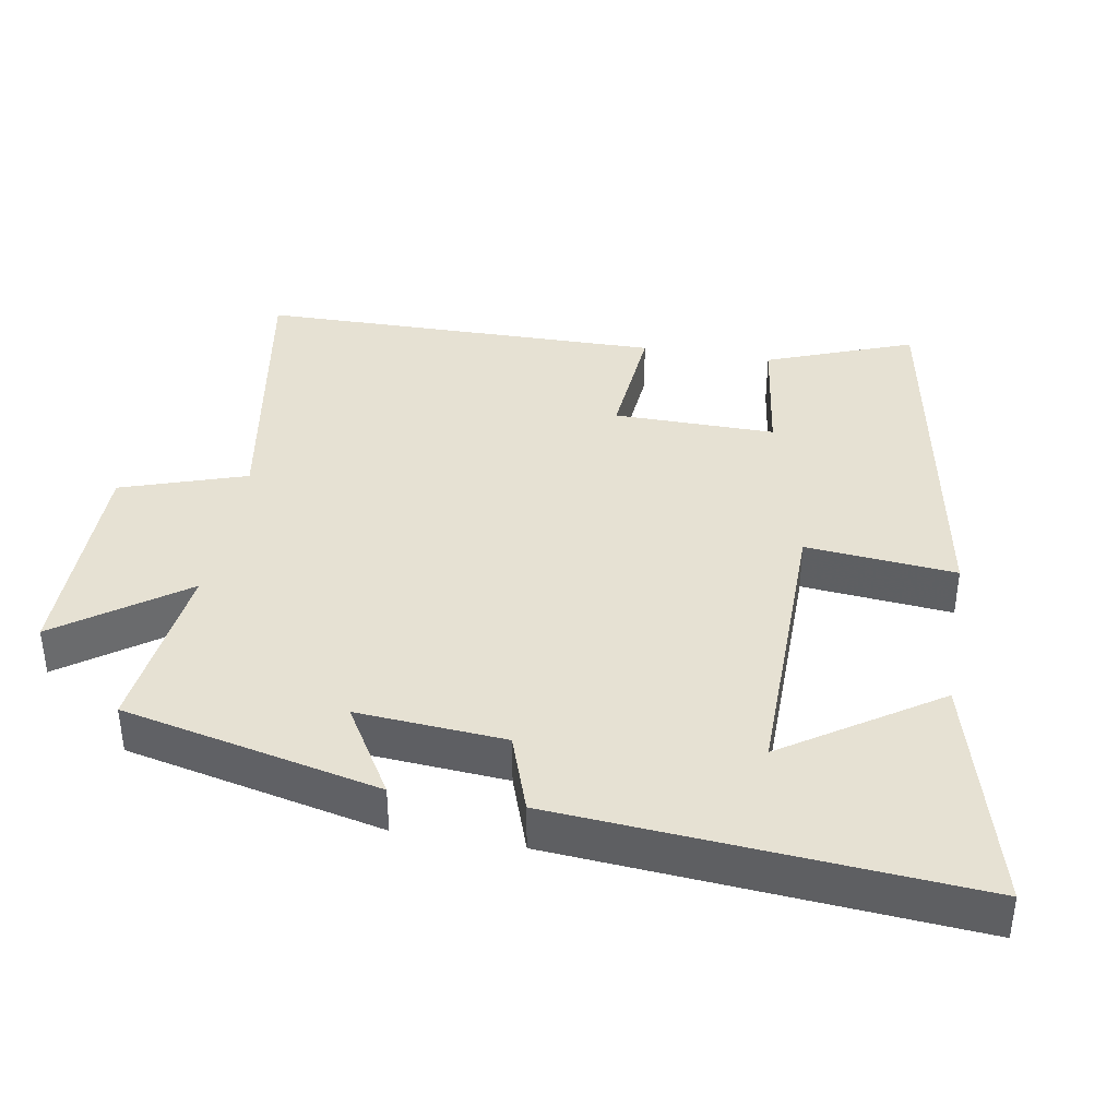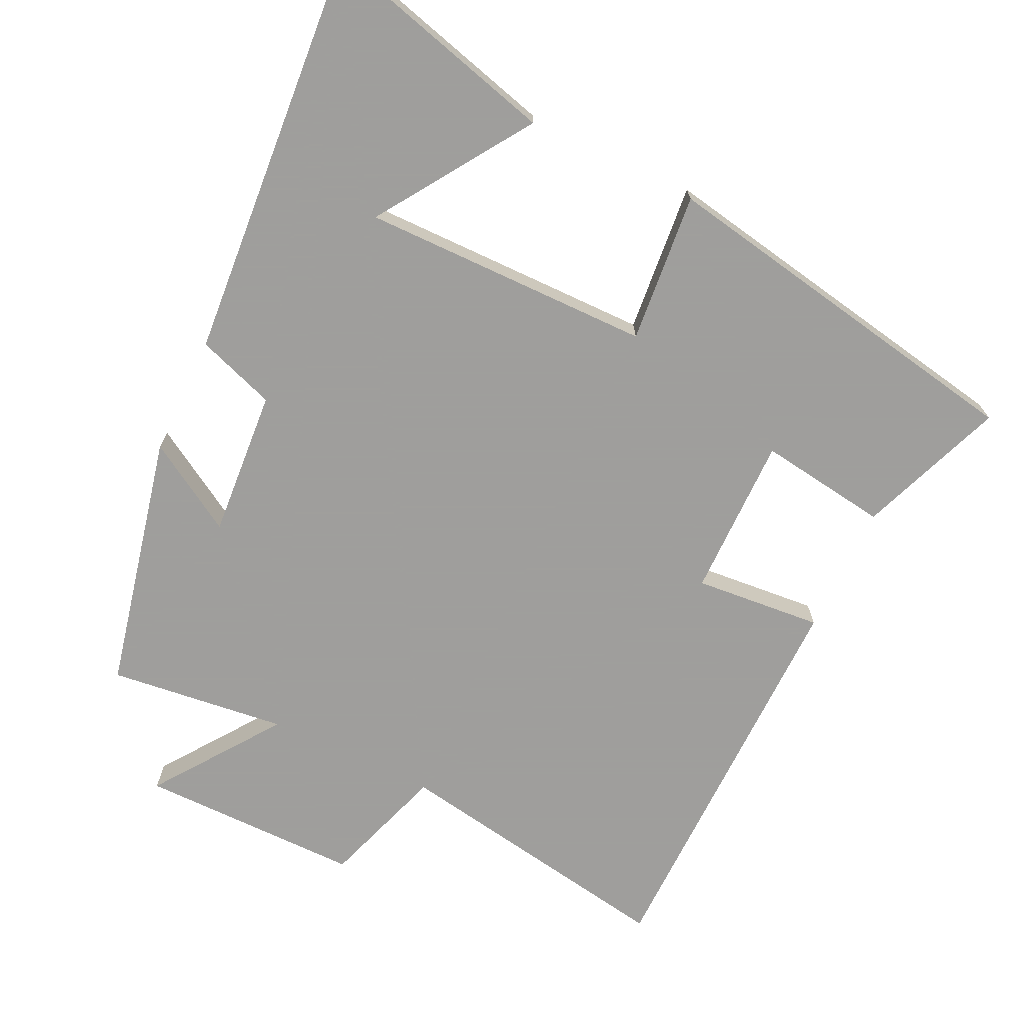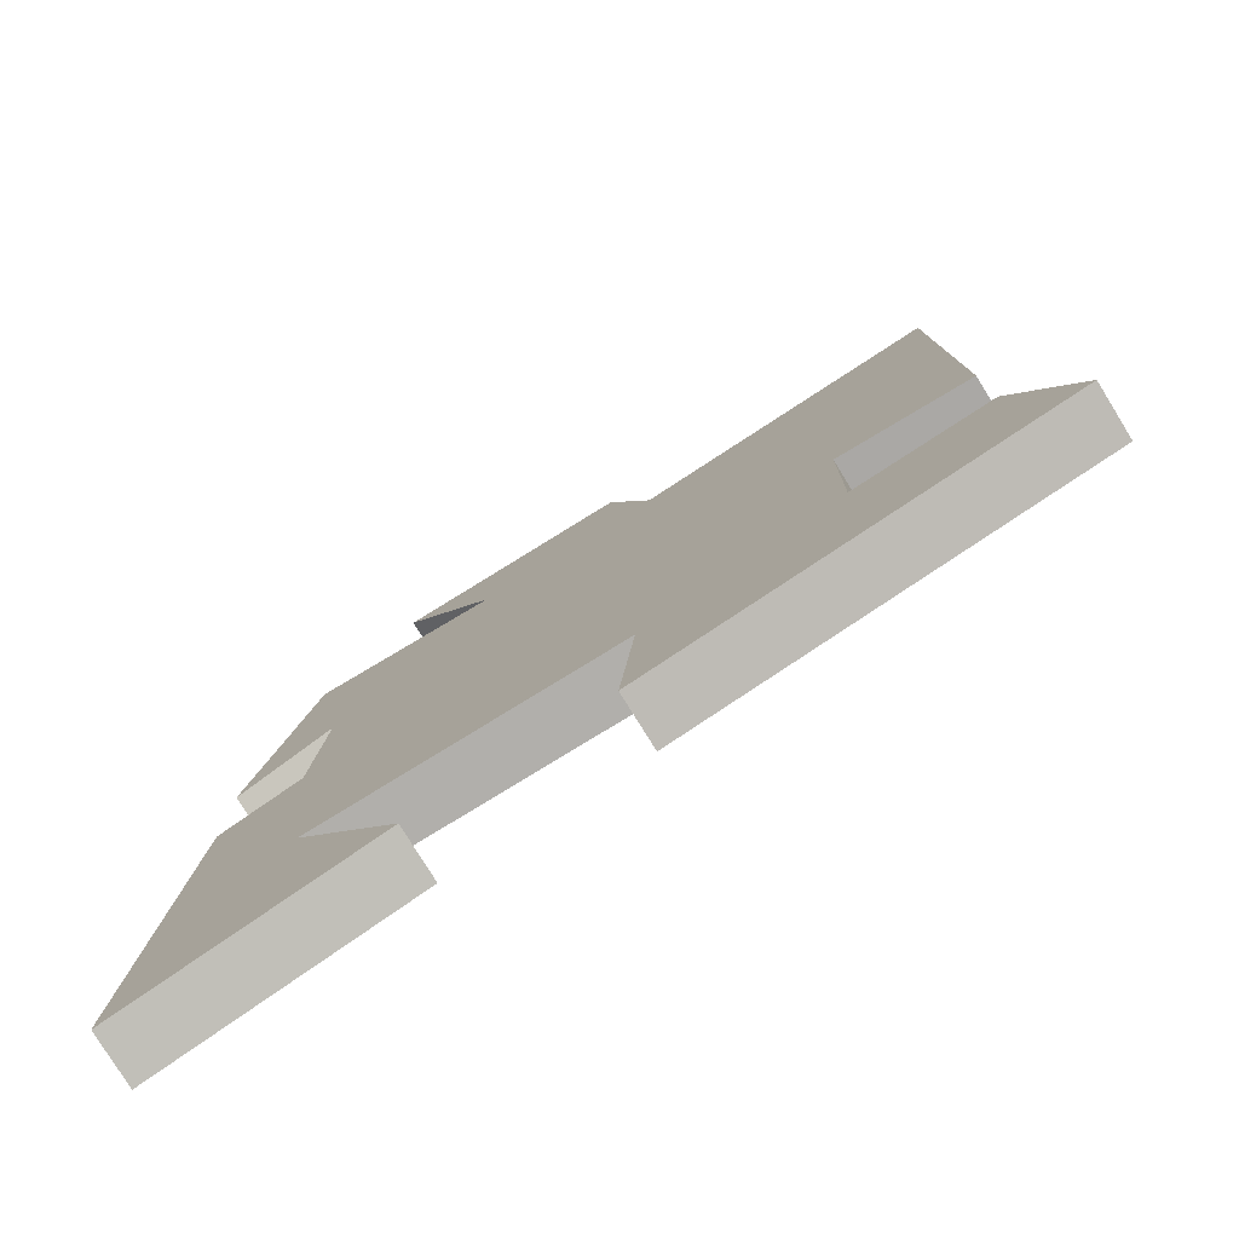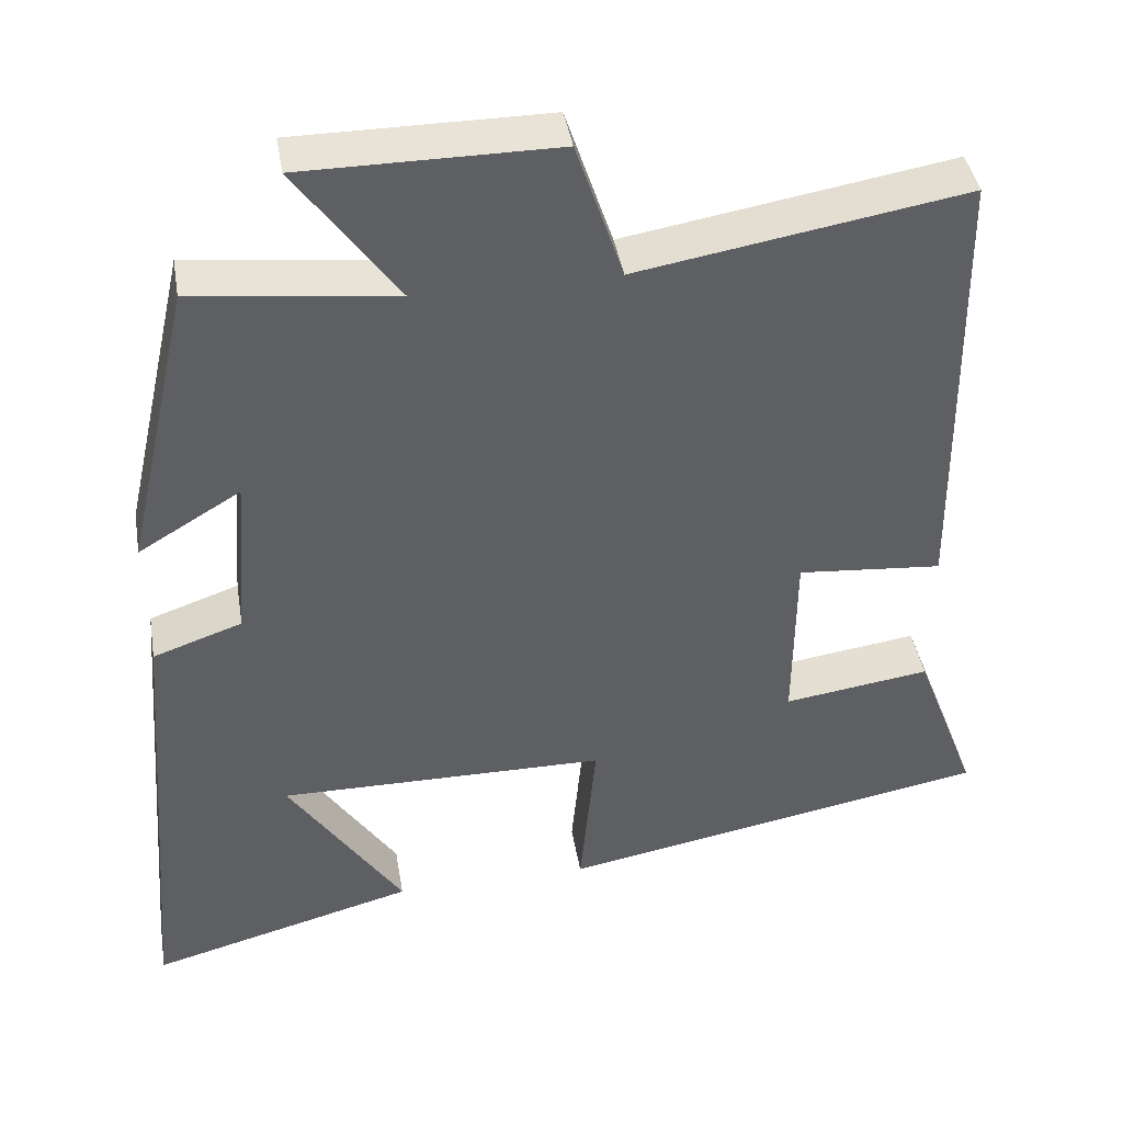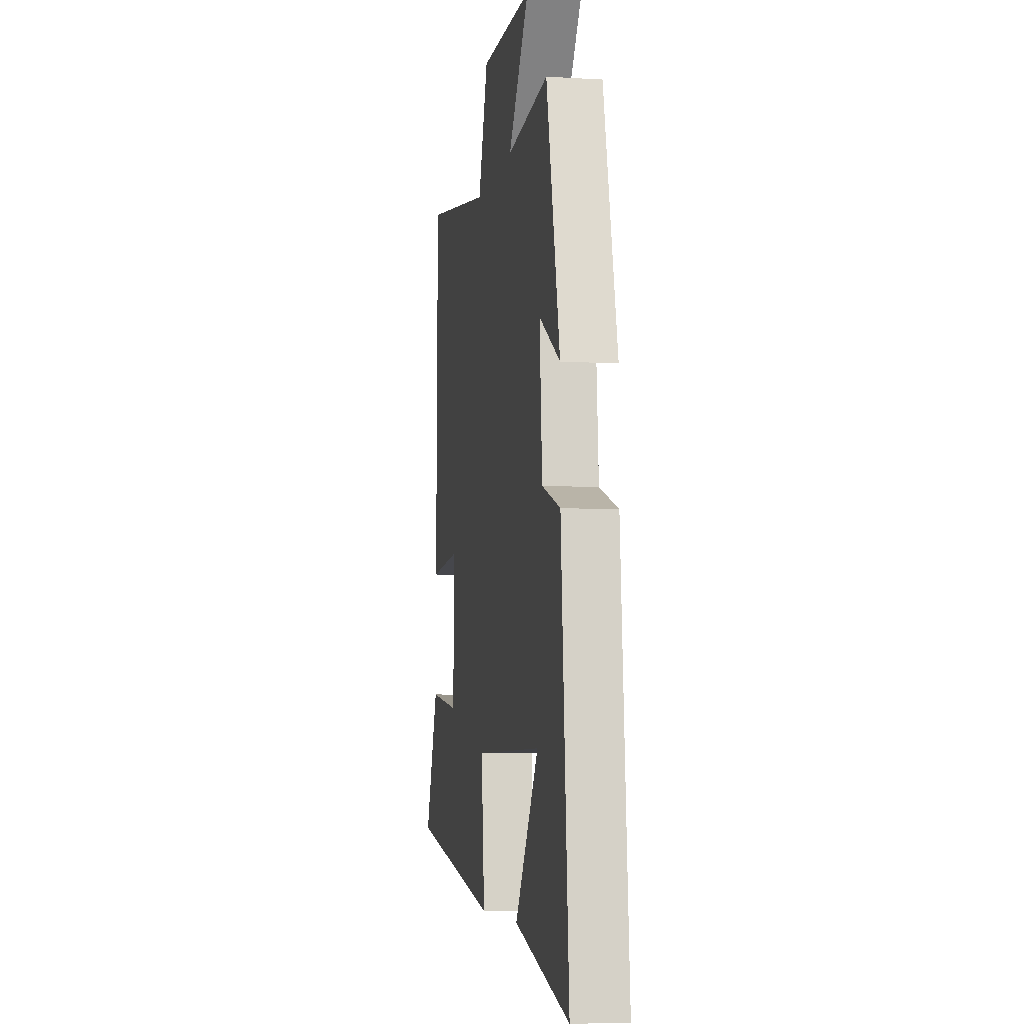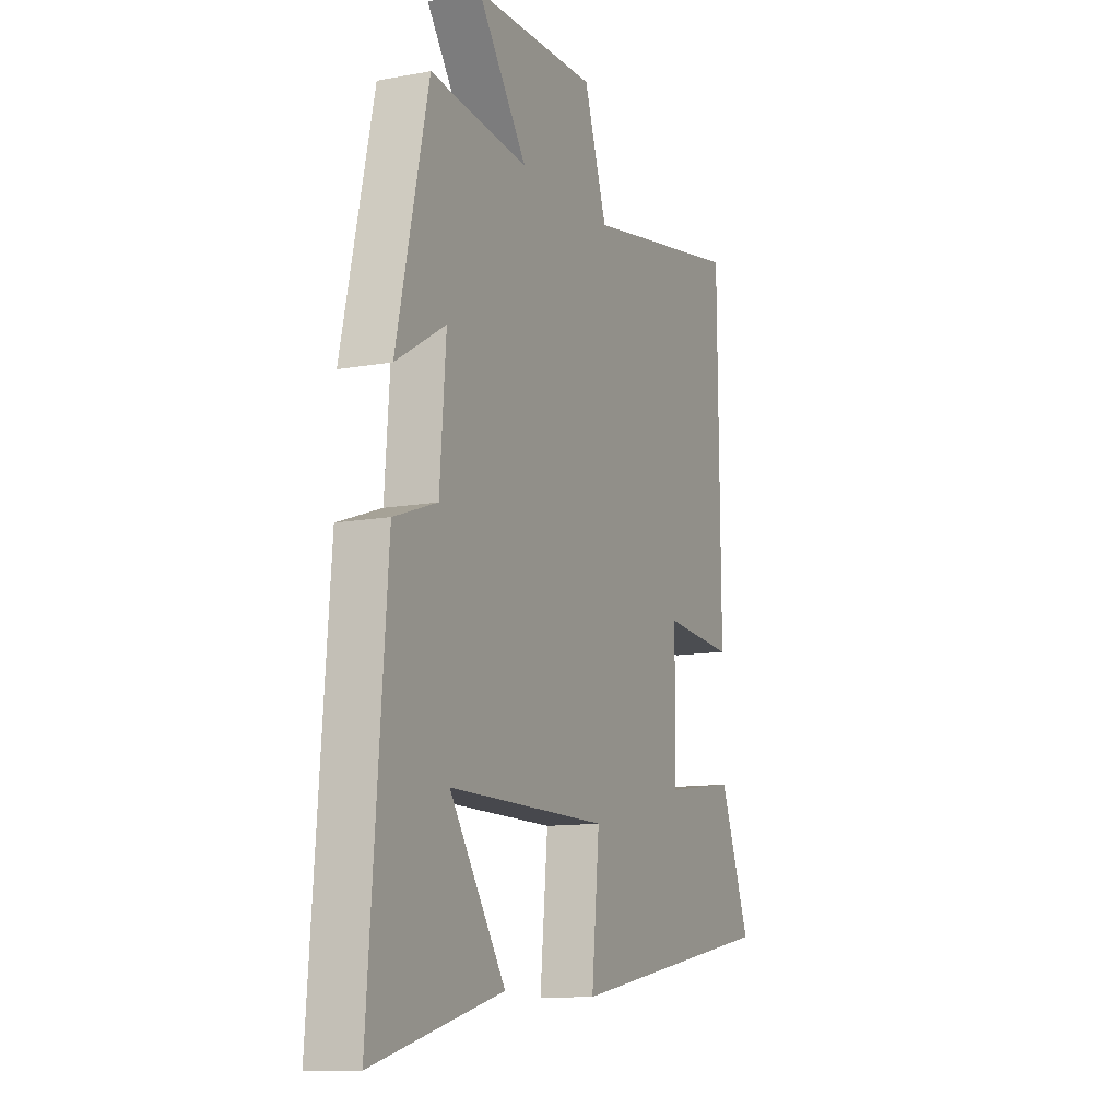
<metadata>
{"format":"obj","ext":"obj","renderer":"f3d","projection":"perspective","resolution":1024,"background":"white","views":[{"elev":38.9,"azim":99.9,"up":"+Y"},{"elev":-71.1,"azim":154.4,"up":"+Y"},{"elev":-78.6,"azim":-148.3,"up":"+Z"},{"elev":41.8,"azim":170.5,"up":"+Z"},{"elev":-6.1,"azim":79.9,"up":"+Z"},{"elev":-11.3,"azim":114.3,"up":"+Z"}]}
</metadata>
<code>
v 0.546 0.07 -0.59
v 0.211 0.07 -0.5
v 0.355 0.07 -0.283
v -0.057 0.07 -0.287
v -0.037 0.07 -0.5
v -0.579 0.07 -0.401
v -0.5 0.07 -0.193
v -0.316 0.07 -0.219
v -0.318 0.07 0.011
v -0.5 0.07 -0.005
v -0.493 0.07 0.569
v -0.083 0.07 0.5
v -0.024 0.07 0.677
v 0.292 0.07 0.677
v 0.165 0.07 0.5
v 0.418 0.07 0.53
v 0.5 0.07 0.165
v 0.372 0.07 0.242
v 0.388 0.07 0.032
v 0.5 0.07 -0.007
v 0.546 0 -0.59
v 0.211 0 -0.5
v 0.355 0 -0.283
v -0.057 0 -0.287
v -0.037 0 -0.5
v -0.579 0 -0.401
v -0.5 0 -0.193
v -0.316 0 -0.219
v -0.318 0 0.011
v -0.5 0 -0.005
v -0.493 0 0.569
v -0.083 0 0.5
v -0.024 0 0.677
v 0.292 0 0.677
v 0.165 0 0.5
v 0.418 0 0.53
v 0.5 0 0.165
v 0.372 0 0.242
v 0.388 0 0.032
v 0.5 0 -0.007
f 19 20 1
f 15 16 17 18
f 15 18 19
f 12 13 14 15
f 12 15 19 1
f 9 10 11 12
f 8 9 12
f 6 7 8
f 5 6 8
f 4 5 8
f 3 4 8 12
f 1 2 3
f 1 3 12
f 21 40 39
f 38 37 36 35
f 39 38 35
f 35 34 33 32
f 21 39 35 32
f 32 31 30 29
f 32 29 28
f 28 27 26
f 28 26 25
f 28 25 24
f 32 28 24 23
f 23 22 21
f 32 23 21
f 1 21 22 2
f 2 22 23 3
f 3 23 24 4
f 4 24 25 5
f 5 25 26 6
f 6 26 27 7
f 7 27 28 8
f 8 28 29 9
f 9 29 30 10
f 10 30 31 11
f 11 31 32 12
f 12 32 33 13
f 13 33 34 14
f 14 34 35 15
f 15 35 36 16
f 16 36 37 17
f 17 37 38 18
f 18 38 39 19
f 19 39 40 20
f 20 40 21 1

</code>
